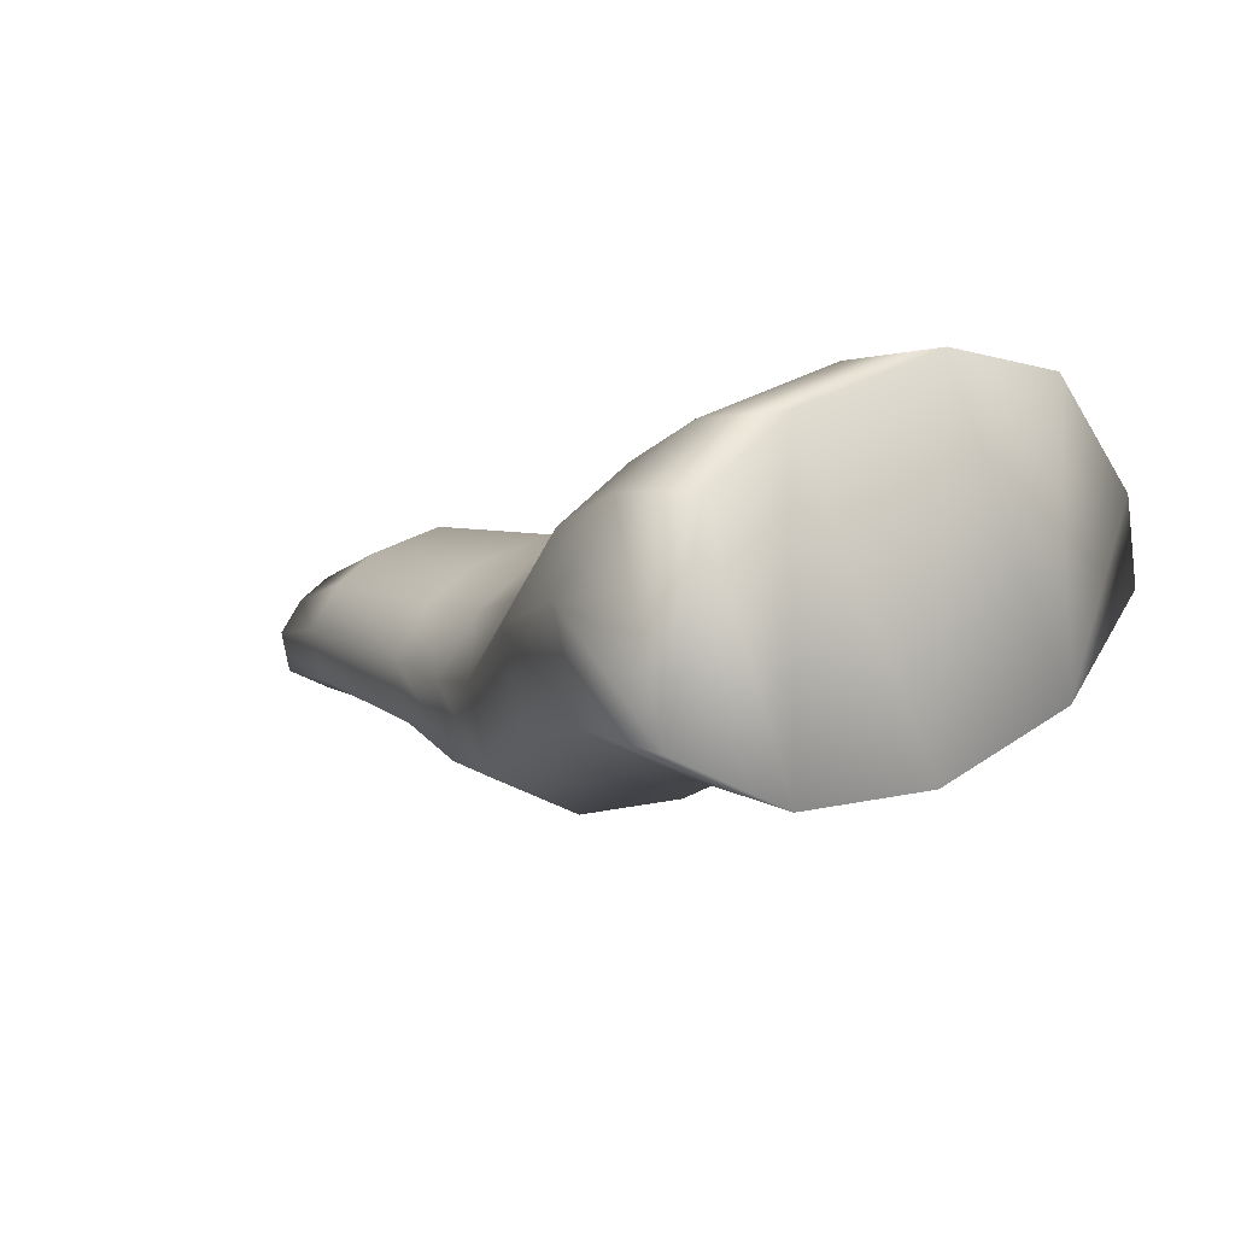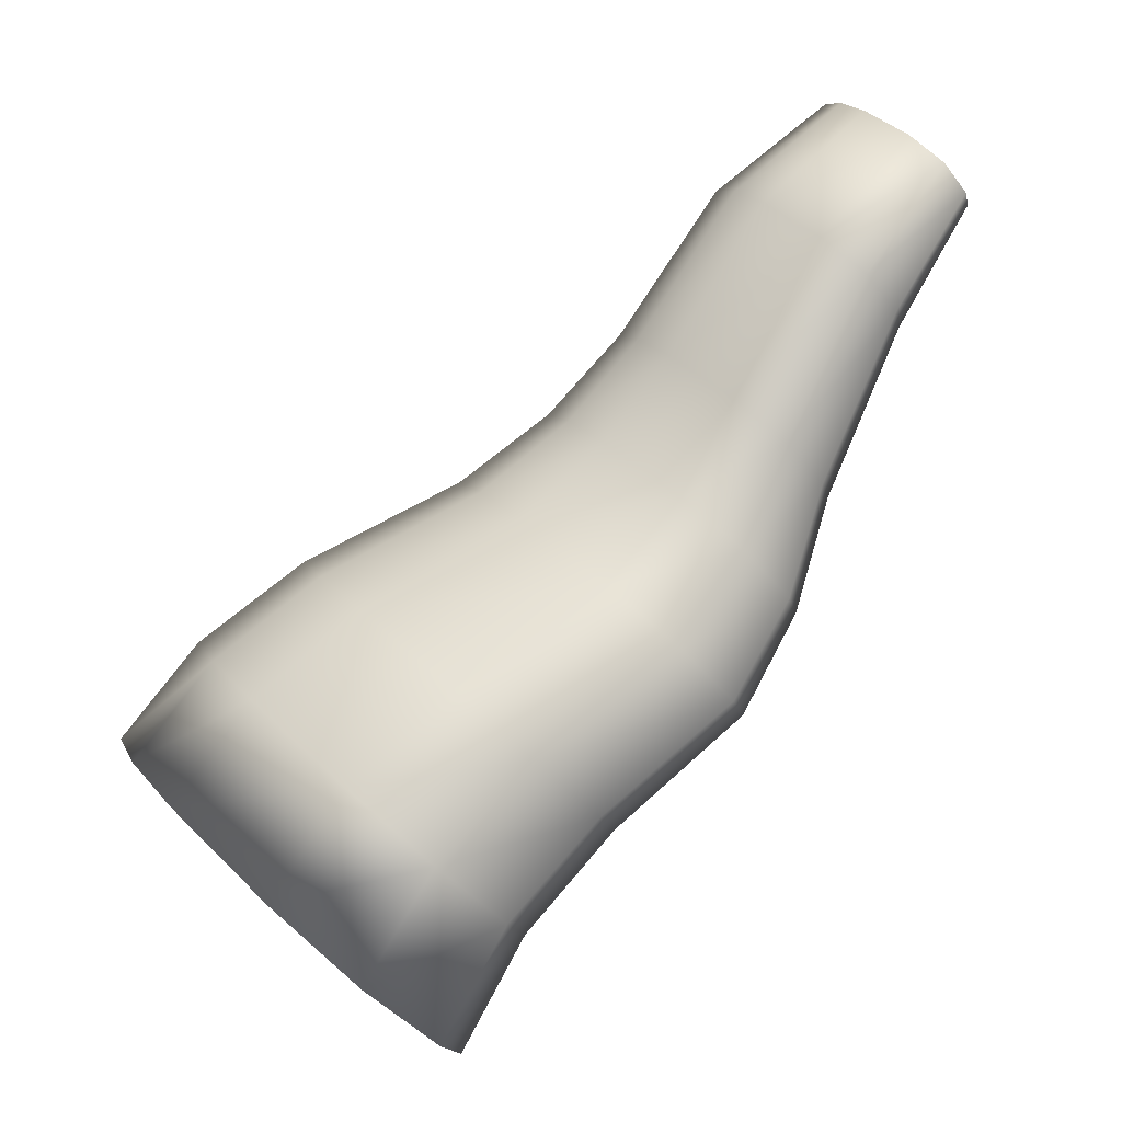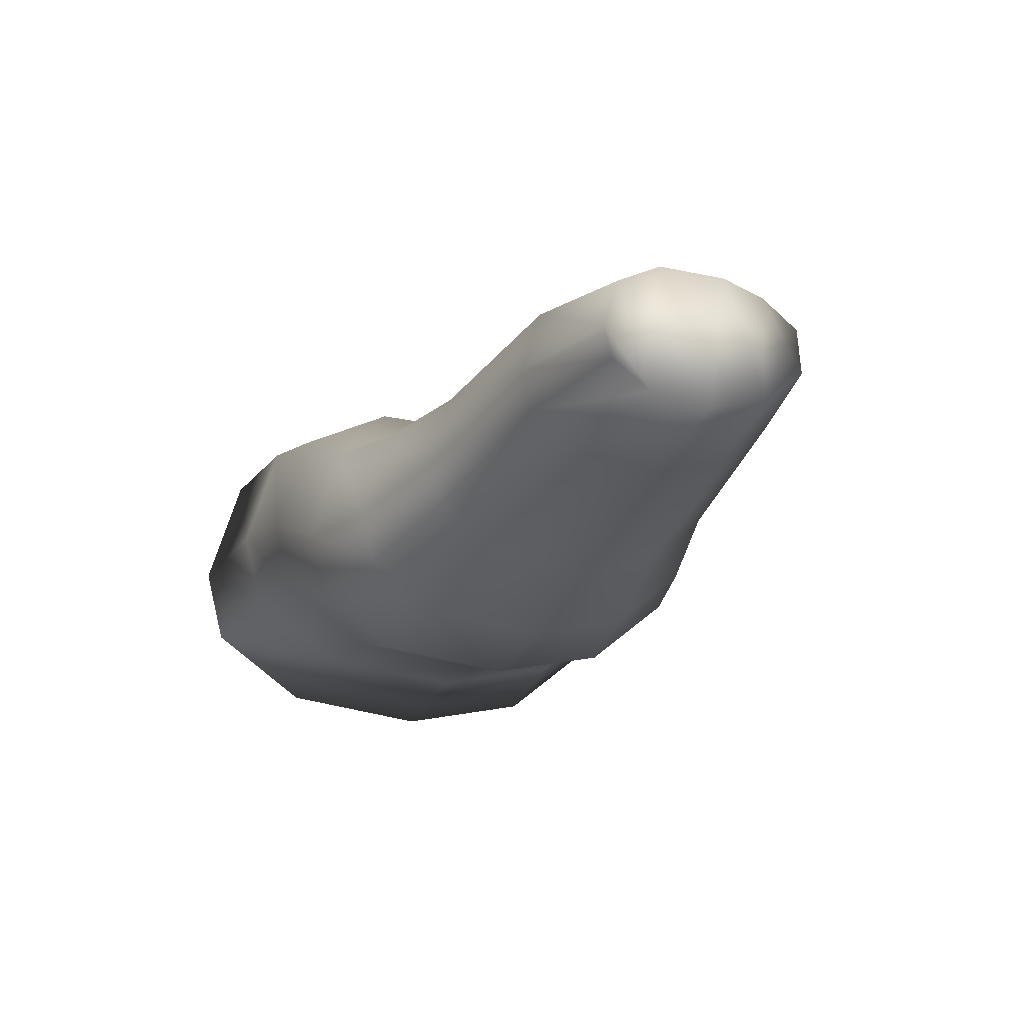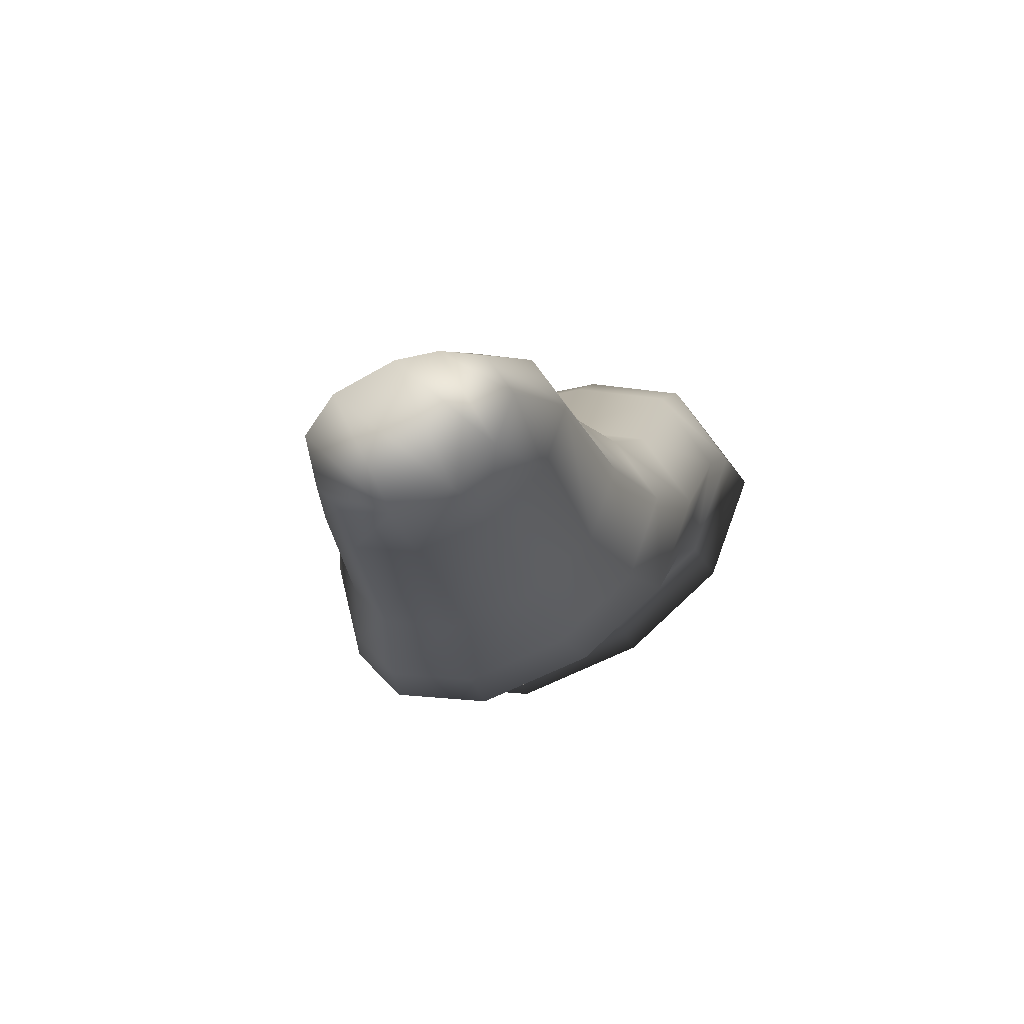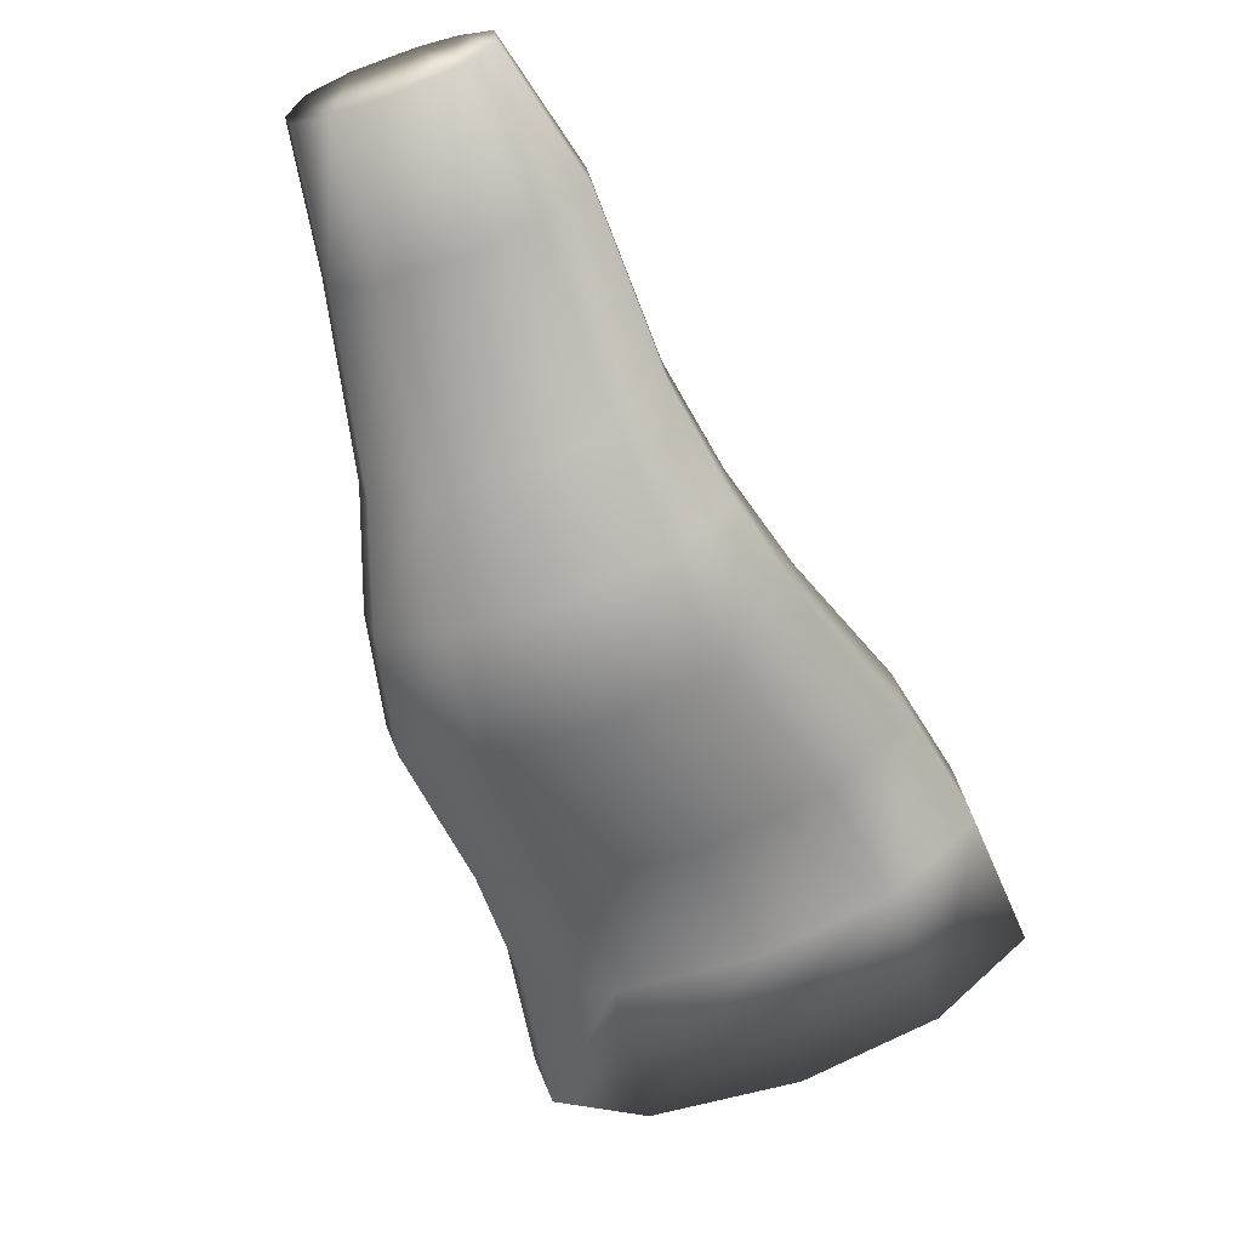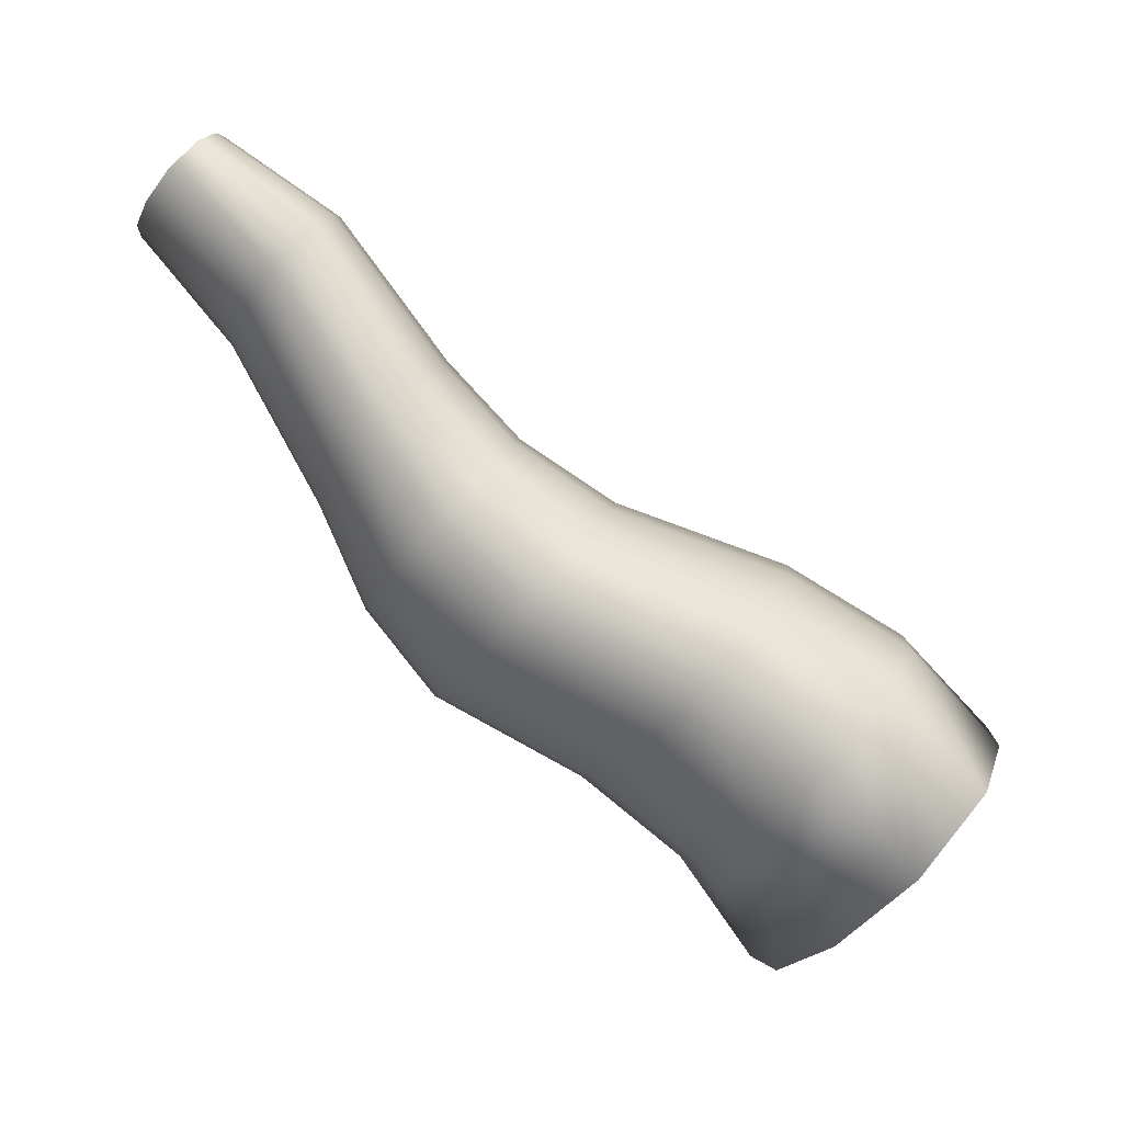
<metadata>
{"format":"obj","ext":"obj","renderer":"f3d","projection":"perspective","resolution":1024,"background":"white","views":[{"elev":55.6,"azim":-49.1,"up":"+Z"},{"elev":21.7,"azim":61.6,"up":"+Y"},{"elev":-66.6,"azim":151.6,"up":"+Z"},{"elev":-54.1,"azim":-167.2,"up":"+Z"},{"elev":-15.8,"azim":-151.1,"up":"+Y"},{"elev":6.6,"azim":-86.5,"up":"+Y"}]}
</metadata>
<code>
v -0.8588 0.009608 0.1419
v -0.8597 0.008293 0.1407
v -0.8568 0.01005 0.1423
v -0.8586 0.006815 0.1394
v -0.8549 0.01003 0.1423
v -0.8564 0.005772 0.1384
v -0.852 0.009329 0.1417
v -0.8537 0.005281 0.138
v -0.8505 0.00819 0.1407
v -0.8507 0.006549 0.1392
v -0.8515 0.005671 0.1384
v -0.8599 0.00563 0.1474
v -0.8574 0.006211 0.148
v -0.8611 0.00392 0.1458
v -0.8596 0.001997 0.1441
v -0.8568 0.000641 0.1429
v -0.8533 2e-06 0.1423
v -0.8505 0.000509 0.1428
v -0.8494 0.001652 0.1439
v -0.8492 0.003785 0.1458
v -0.8511 0.005266 0.1471
v -0.8549 0.006178 0.1479
v -0.8607 -0.001268 0.1524
v -0.8578 -0.000594 0.153
v -0.8621 -0.003255 0.1506
v -0.8604 -0.005488 0.1485
v -0.8571 -0.007063 0.1471
v -0.853 -0.007805 0.1465
v -0.8498 -0.007217 0.147
v -0.8485 -0.00589 0.1483
v -0.8483 -0.003411 0.1505
v -0.8505 -0.001691 0.1521
v -0.8548 -0.000632 0.153
v -0.8618 -0.005177 0.1558
v -0.8583 -0.004365 0.1565
v -0.8635 -0.007567 0.1536
v -0.8615 -0.01025 0.1512
v -0.8576 -0.01215 0.1495
v -0.8526 -0.01304 0.1487
v -0.8487 -0.01233 0.1493
v -0.8472 -0.01074 0.1508
v -0.8469 -0.007755 0.1535
v -0.8496 -0.005685 0.1554
v -0.8548 -0.004411 0.1565
v -0.8629 -0.00834 0.1602
v -0.8588 -0.007405 0.1611
v -0.8648 -0.0111 0.1577
v -0.8625 -0.01419 0.1549
v -0.858 -0.01638 0.153
v -0.8523 -0.01741 0.1521
v -0.8478 -0.01659 0.1528
v -0.846 -0.01475 0.1545
v -0.8457 -0.01131 0.1576
v -0.8488 -0.008926 0.1598
v -0.8548 -0.007457 0.1611
v -0.8638 -0.01141 0.1684
v -0.8593 -0.01038 0.1694
v -0.8659 -0.01446 0.1657
v -0.8633 -0.01789 0.1625
v -0.8583 -0.02031 0.1604
v -0.852 -0.02145 0.1594
v -0.847 -0.02054 0.1602
v -0.8451 -0.01851 0.1621
v -0.8447 -0.0147 0.1656
v -0.8481 -0.01206 0.1679
v -0.8548 -0.01043 0.1694
v -0.8644 -0.01481 0.1739
v -0.8596 -0.01371 0.1749
v -0.8666 -0.01805 0.171
v -0.8638 -0.02169 0.1677
v -0.8585 -0.02426 0.1654
v -0.8519 -0.02547 0.1643
v -0.8466 -0.02451 0.1652
v -0.8445 -0.02235 0.1672
v -0.8441 -0.01831 0.1709
v -0.8477 -0.0155 0.1734
v -0.8548 -0.01377 0.1749
v -0.8649 -0.01932 0.178
v -0.8598 -0.01816 0.1791
v -0.8672 -0.02275 0.1749
v -0.8643 -0.02659 0.1714
v -0.8587 -0.0293 0.169
v -0.8517 -0.03058 0.1679
v -0.8461 -0.02957 0.1688
v -0.8439 -0.02728 0.1709
v -0.8435 -0.02302 0.1748
v -0.8473 -0.02005 0.1775
v -0.8548 -0.01823 0.1791
f 85 84 83
f 85 83 86
f 86 83 87
f 87 83 82
f 87 82 88
f 88 82 81
f 88 81 79
f 79 81 80
f 79 80 78
f 77 88 79
f 77 79 68
f 76 87 88
f 76 88 77
f 75 86 87
f 75 87 76
f 74 85 86
f 74 86 75
f 73 84 85
f 73 85 74
f 72 83 84
f 72 84 73
f 71 82 83
f 71 83 72
f 70 81 82
f 70 82 71
f 69 80 81
f 69 81 70
f 67 78 80
f 67 80 69
f 68 79 78
f 68 78 67
f 66 77 68
f 66 68 57
f 65 76 77
f 65 77 66
f 64 75 76
f 64 76 65
f 63 74 75
f 63 75 64
f 62 73 74
f 62 74 63
f 61 72 73
f 61 73 62
f 60 71 72
f 60 72 61
f 59 70 71
f 59 71 60
f 58 69 70
f 58 70 59
f 56 67 69
f 56 69 58
f 57 68 67
f 57 67 56
f 55 66 57
f 55 57 46
f 54 65 66
f 54 66 55
f 53 64 65
f 53 65 54
f 52 63 64
f 52 64 53
f 51 62 63
f 51 63 52
f 50 61 62
f 50 62 51
f 49 60 61
f 49 61 50
f 48 59 60
f 48 60 49
f 47 58 59
f 47 59 48
f 45 56 58
f 45 58 47
f 46 57 56
f 46 56 45
f 44 55 46
f 44 46 35
f 43 54 55
f 43 55 44
f 42 53 54
f 42 54 43
f 41 52 53
f 41 53 42
f 40 51 52
f 40 52 41
f 39 50 51
f 39 51 40
f 38 49 50
f 38 50 39
f 37 48 49
f 37 49 38
f 36 47 48
f 36 48 37
f 34 45 47
f 34 47 36
f 35 46 45
f 35 45 34
f 33 44 35
f 33 35 24
f 32 43 44
f 32 44 33
f 31 42 43
f 31 43 32
f 30 41 42
f 30 42 31
f 29 40 41
f 29 41 30
f 28 39 40
f 28 40 29
f 27 38 39
f 27 39 28
f 26 37 38
f 26 38 27
f 25 36 37
f 25 37 26
f 23 34 36
f 23 36 25
f 24 35 34
f 24 34 23
f 22 33 24
f 22 24 13
f 21 32 33
f 21 33 22
f 20 31 32
f 20 32 21
f 19 30 31
f 19 31 20
f 18 29 30
f 18 30 19
f 17 28 29
f 17 29 18
f 16 27 28
f 16 28 17
f 15 26 27
f 15 27 16
f 14 25 26
f 14 26 15
f 12 23 25
f 12 25 14
f 13 24 23
f 13 23 12
f 5 22 13
f 5 13 3
f 7 21 22
f 7 22 5
f 9 20 21
f 9 21 7
f 10 19 20
f 10 20 9
f 11 18 19
f 11 19 10
f 8 17 18
f 8 18 11
f 6 16 17
f 6 17 8
f 4 15 16
f 4 16 6
f 2 14 15
f 2 15 4
f 1 12 14
f 1 14 2
f 3 13 12
f 3 12 1
f 11 10 8
f 8 10 9
f 8 9 7
f 8 7 6
f 6 7 5
f 6 5 4
f 4 5 3
f 4 3 2
f 2 3 1

</code>
